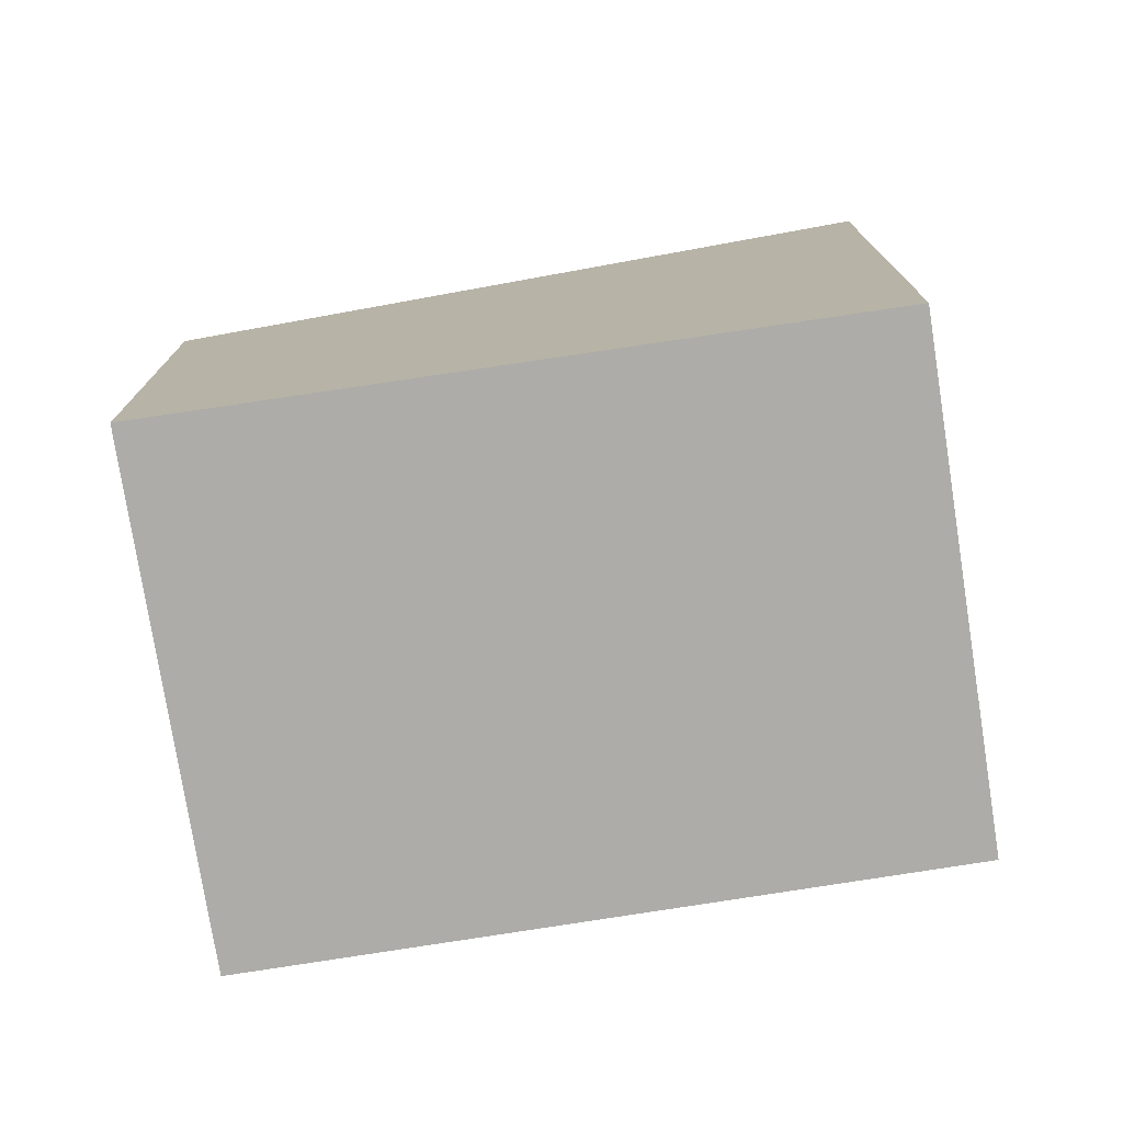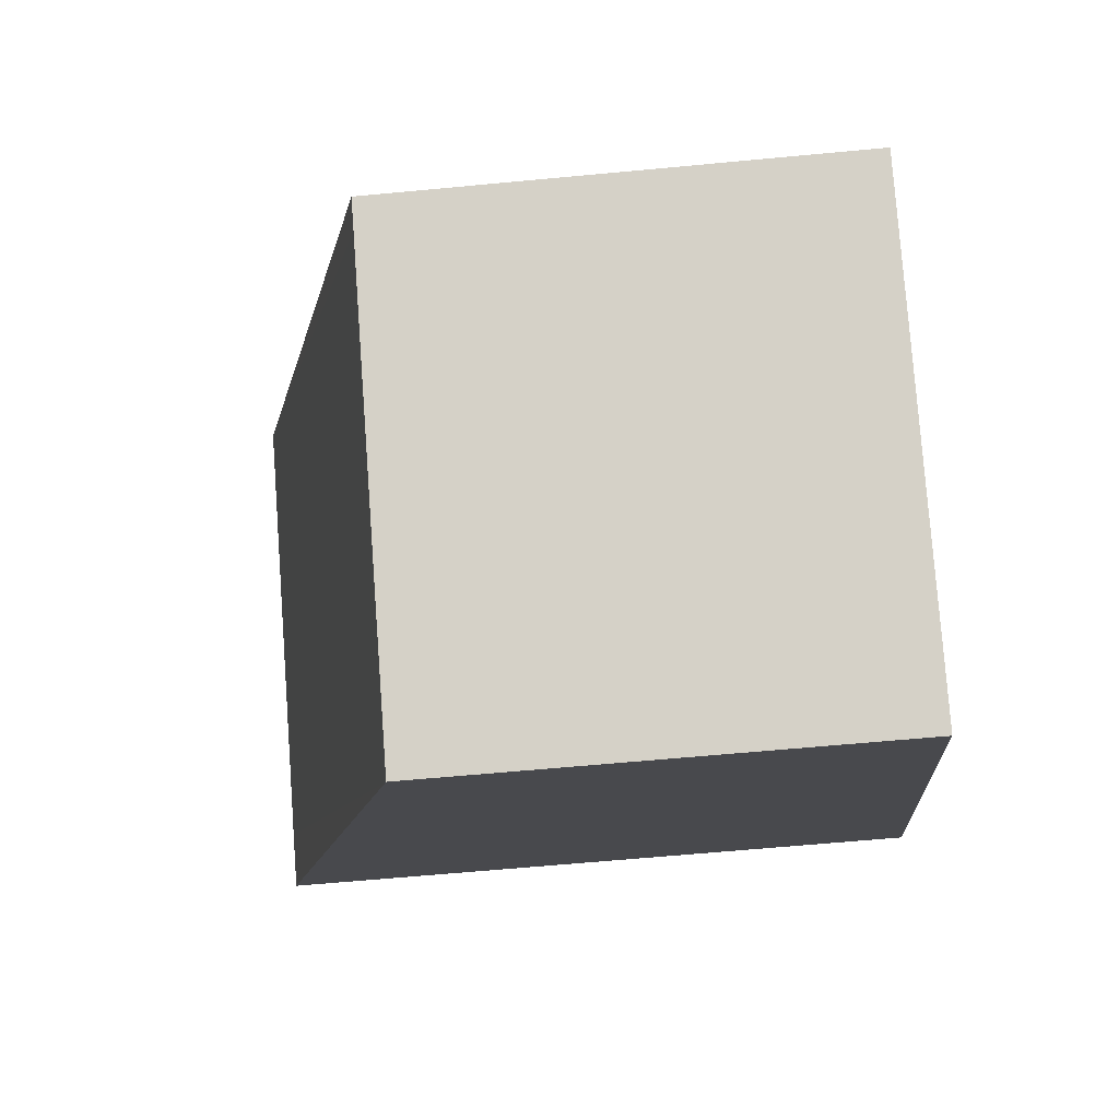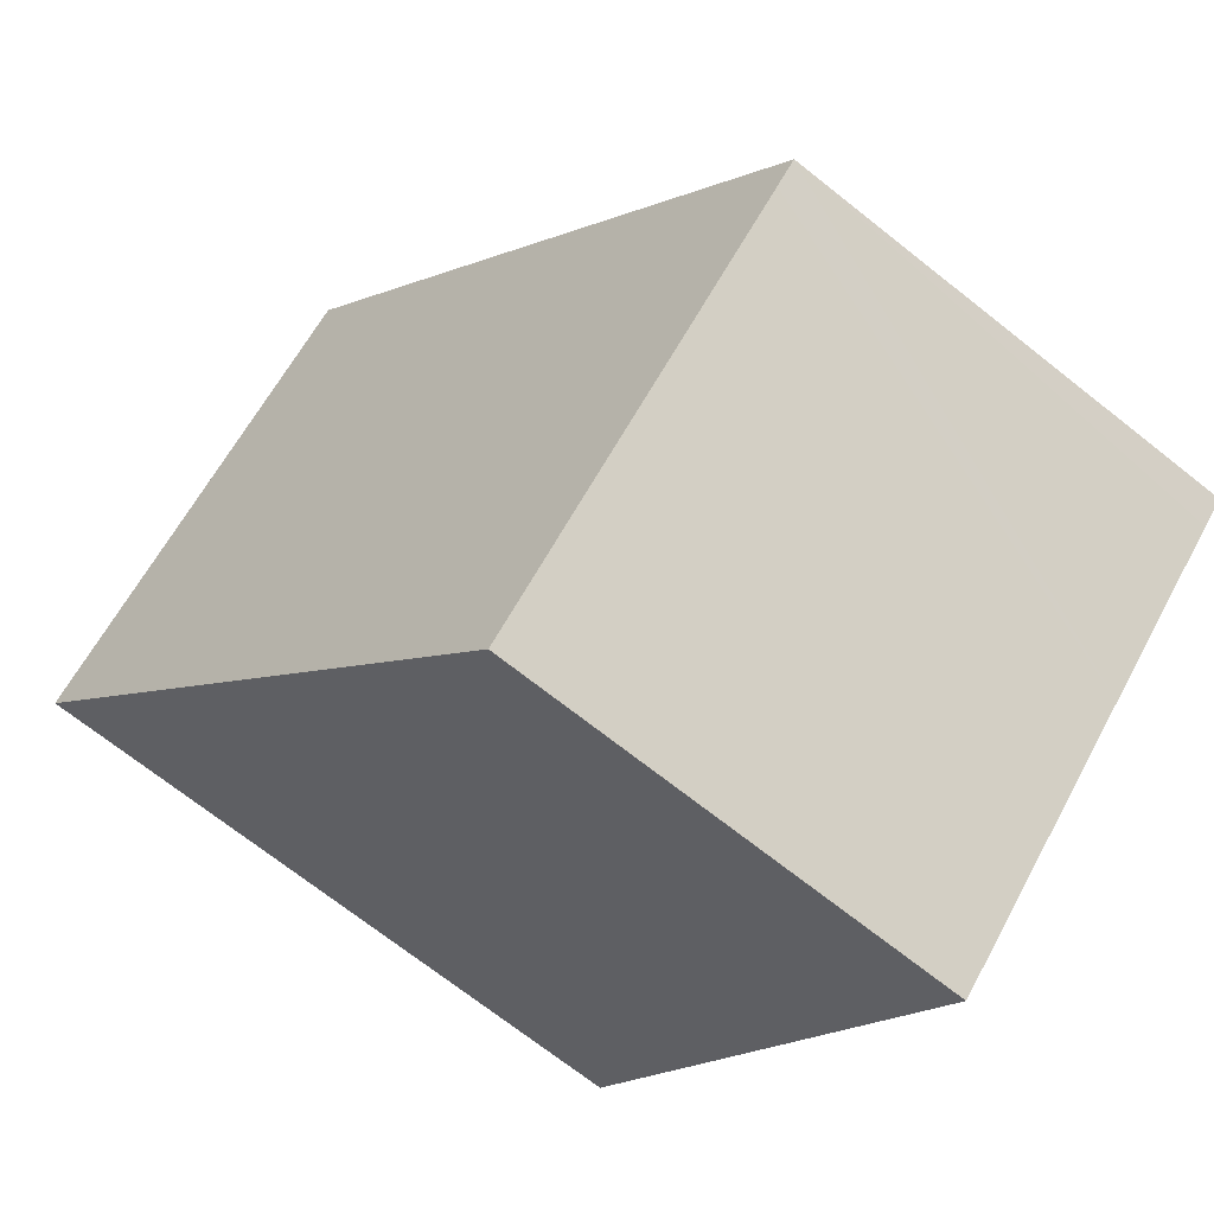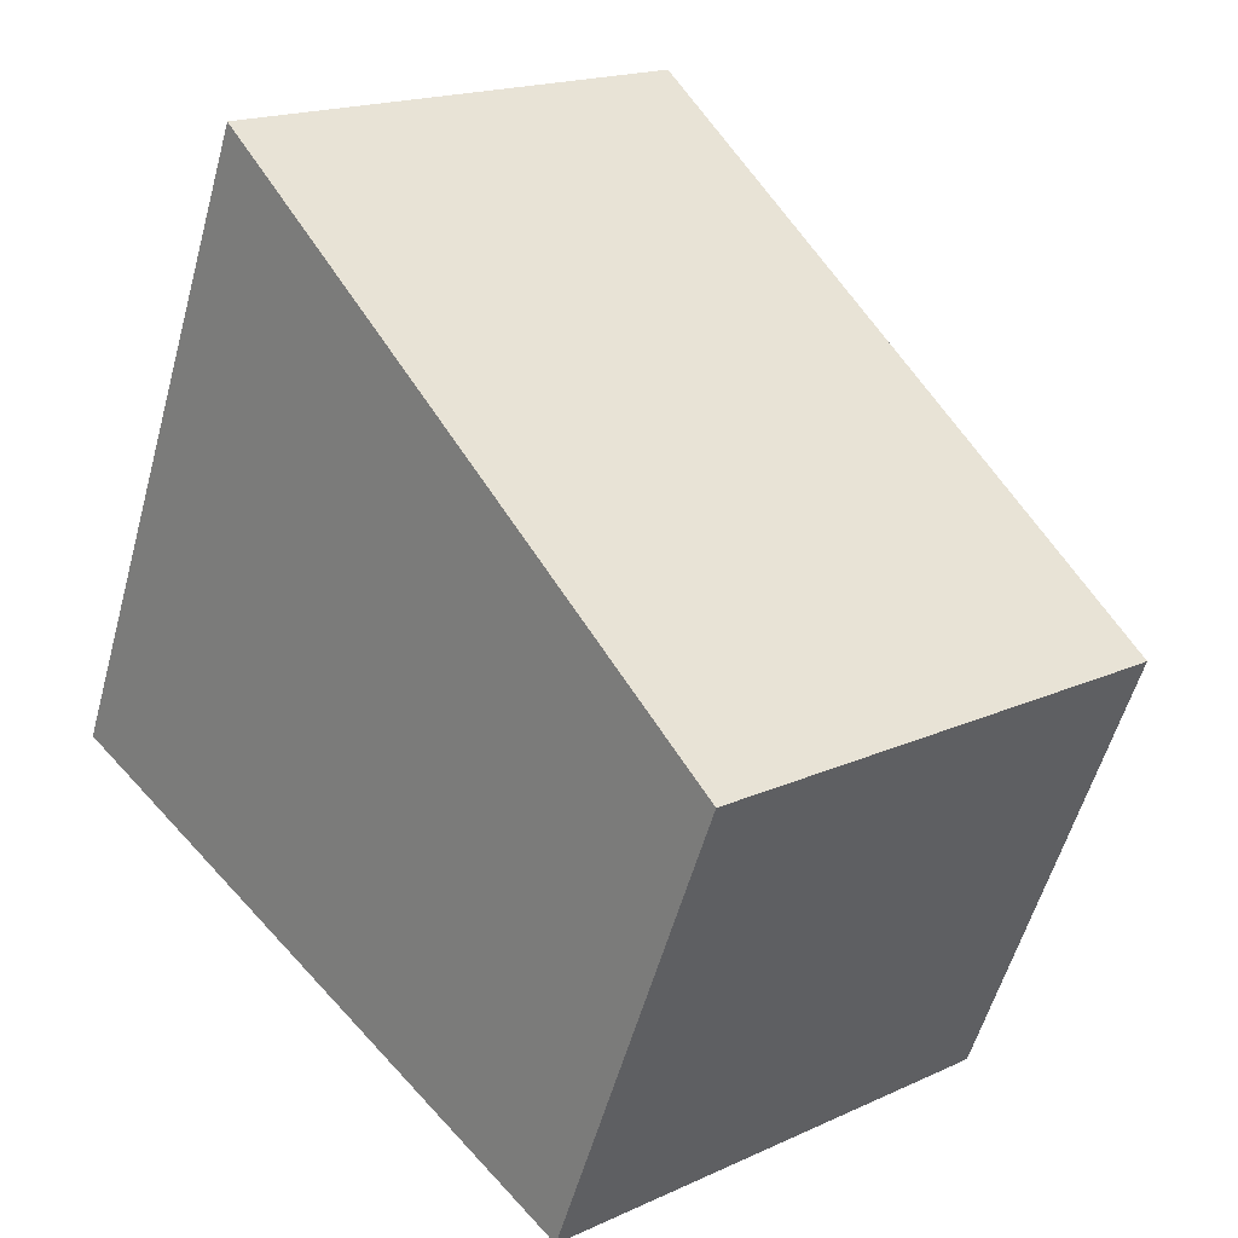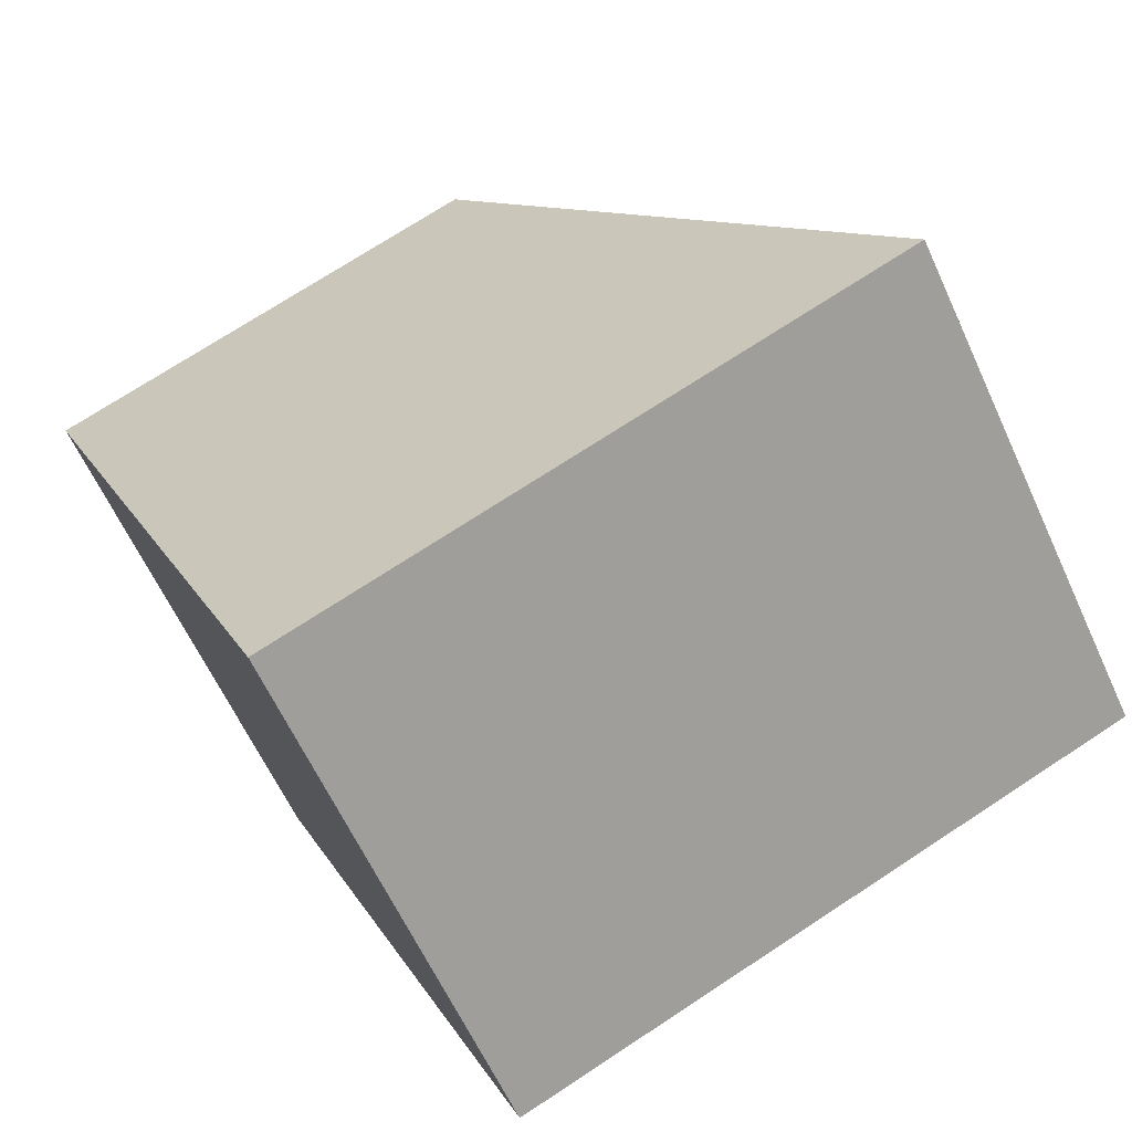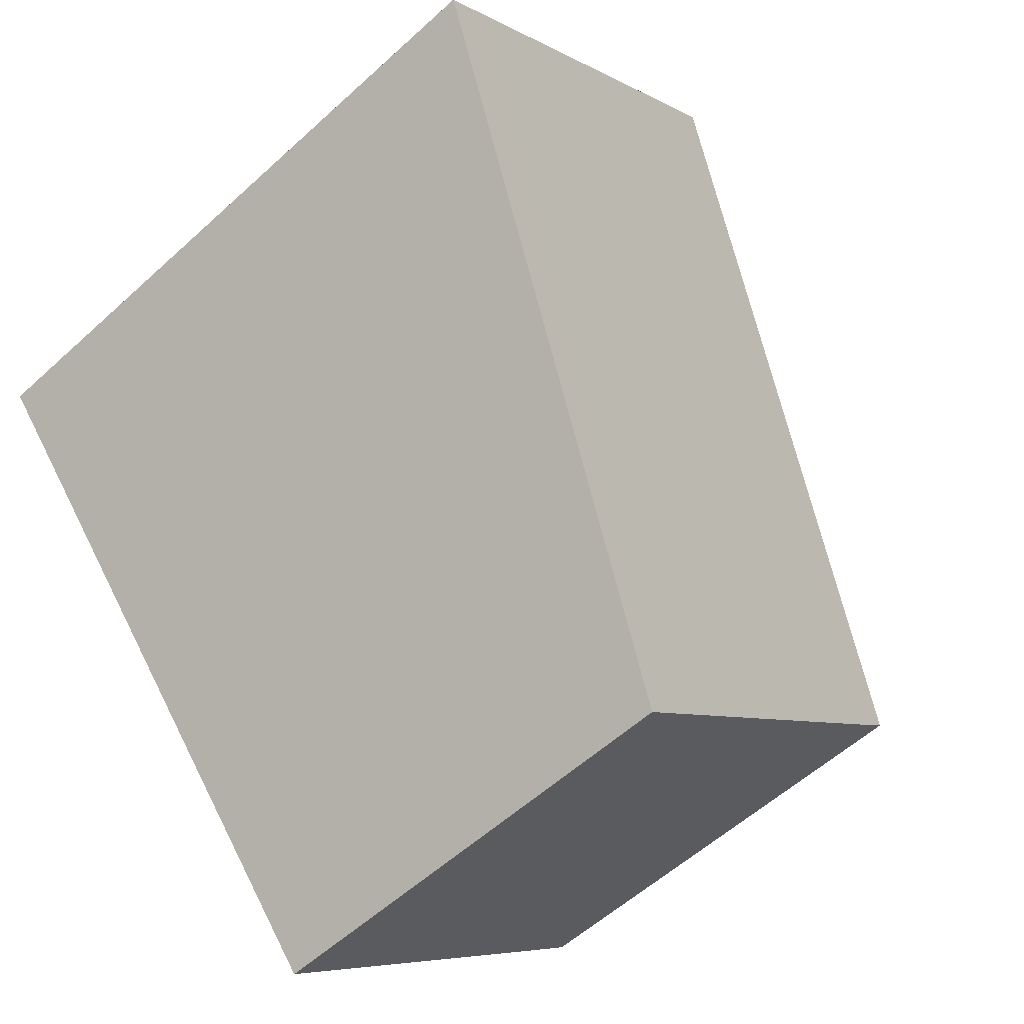
<metadata>
{"format":"obj","ext":"obj","renderer":"f3d","projection":"perspective","resolution":1024,"background":"white","views":[{"elev":-76.7,"azim":-40.3,"up":"+Y"},{"elev":-62.0,"azim":-84.5,"up":"+Z"},{"elev":-71.1,"azim":-128.3,"up":"+Z"},{"elev":-55.8,"azim":164.7,"up":"+Z"},{"elev":72.2,"azim":56.7,"up":"+Z"},{"elev":-56.4,"azim":133.7,"up":"+Z"}]}
</metadata>
<code>
v  6.389 8.949 7.275
v  0.32 6.399 -0.279
v  0 6.4 3.919e-16
v  2.274 6.399 -1.96
v  5.326 6.4 -4.583
v  11.05 8.946 3.25
v  11.63 8.945 2.751
v  6.891 8.948 6.842
v  11.63 -1.685e-16 2.751
v  5.326 2.806e-16 -4.583
v  2.274 1.2e-16 -1.96
v  0.32 1.708e-17 -0.279
v  0 0 0
v  6.389 -4.455e-16 7.275
v  11.05 -1.99e-16 3.25
v  6.891 -4.19e-16 6.842
g defaultobject
f 1 2 3
f 2 1 4
f 4 1 5
f 5 1 6
f 5 6 7
f 6 1 8
f 9 5 7
f 5 9 10
f 10 4 5
f 4 10 2
f 2 10 11
f 2 11 3
f 3 11 12
f 3 12 13
f 3 14 1
f 14 3 13
f 14 8 1
f 8 14 6
f 6 14 7
f 7 14 15
f 7 15 9
f 15 14 16
f 12 14 13
f 14 12 11
f 14 11 10
f 14 10 15
f 15 10 9
f 14 15 16

</code>
